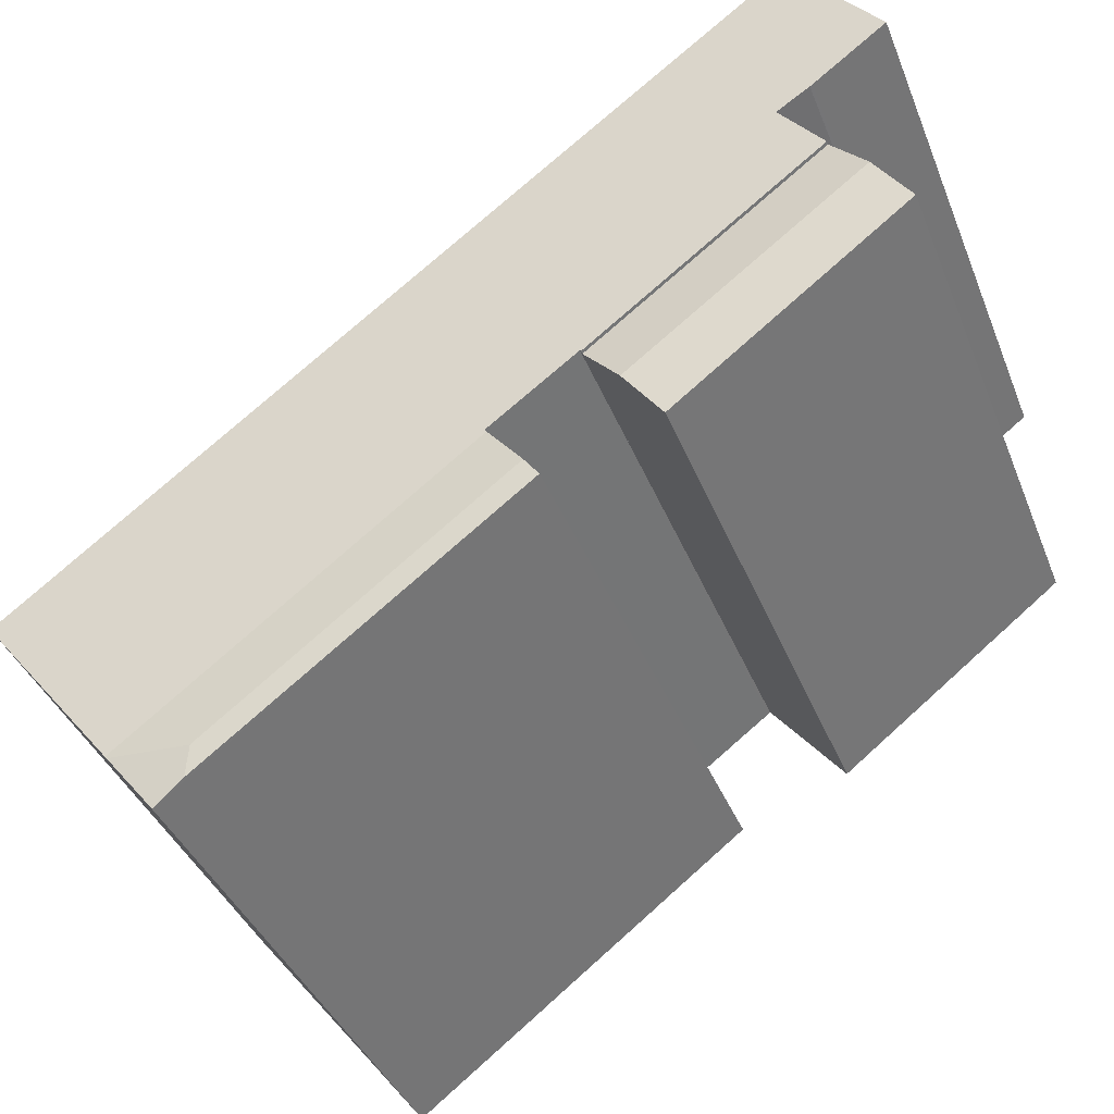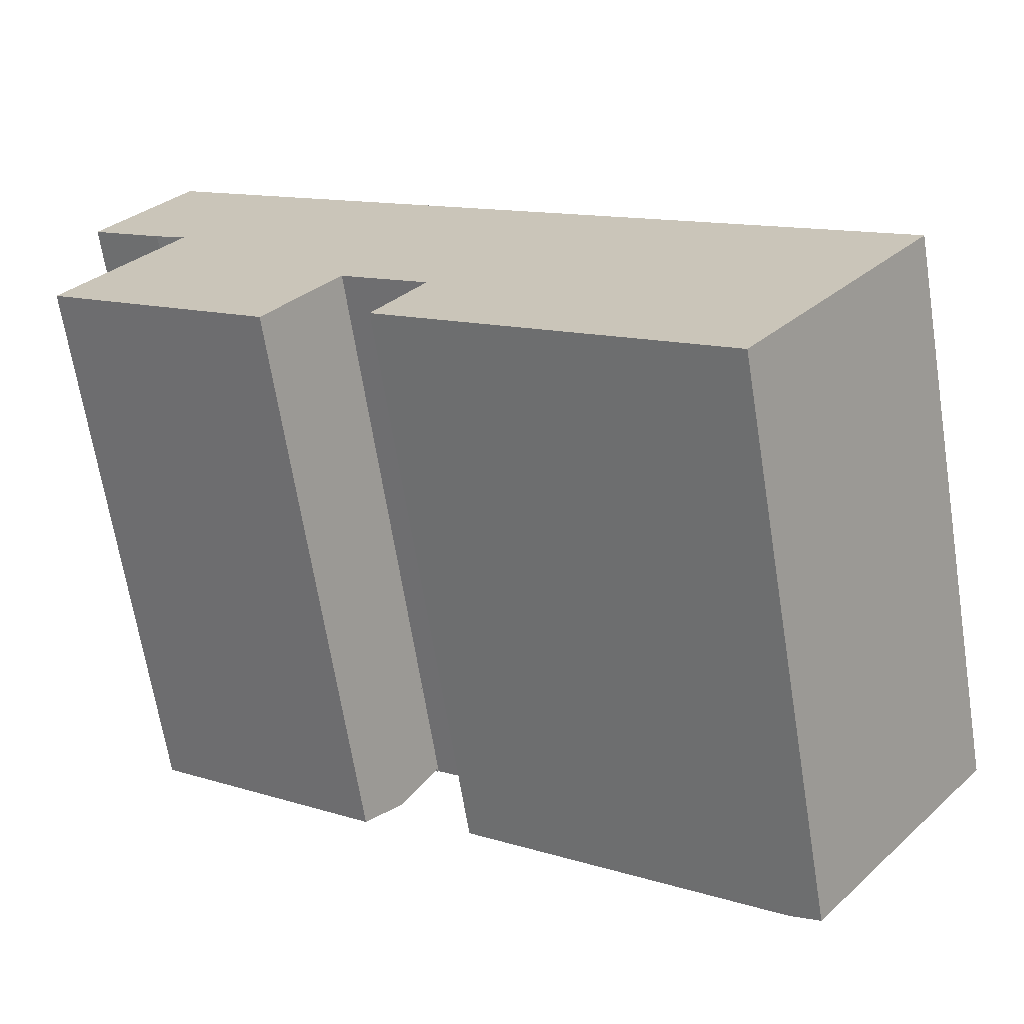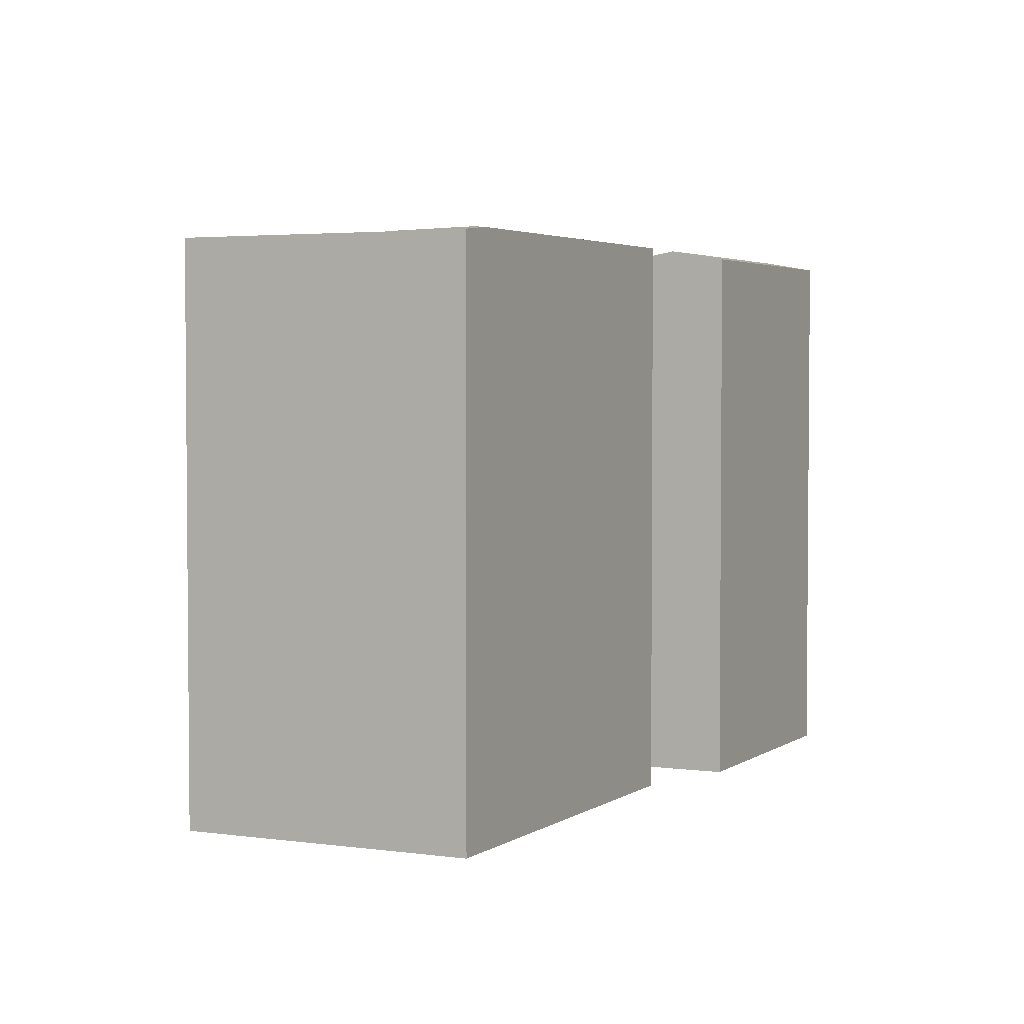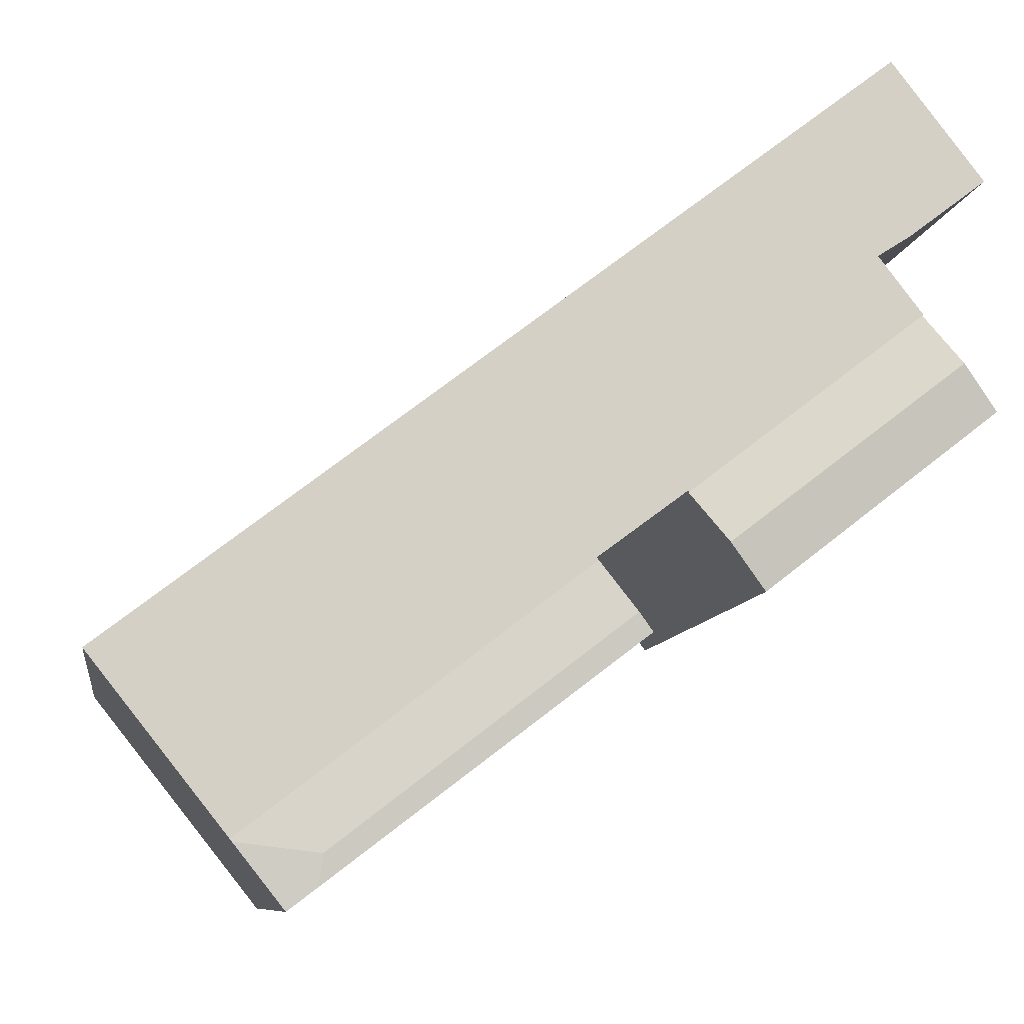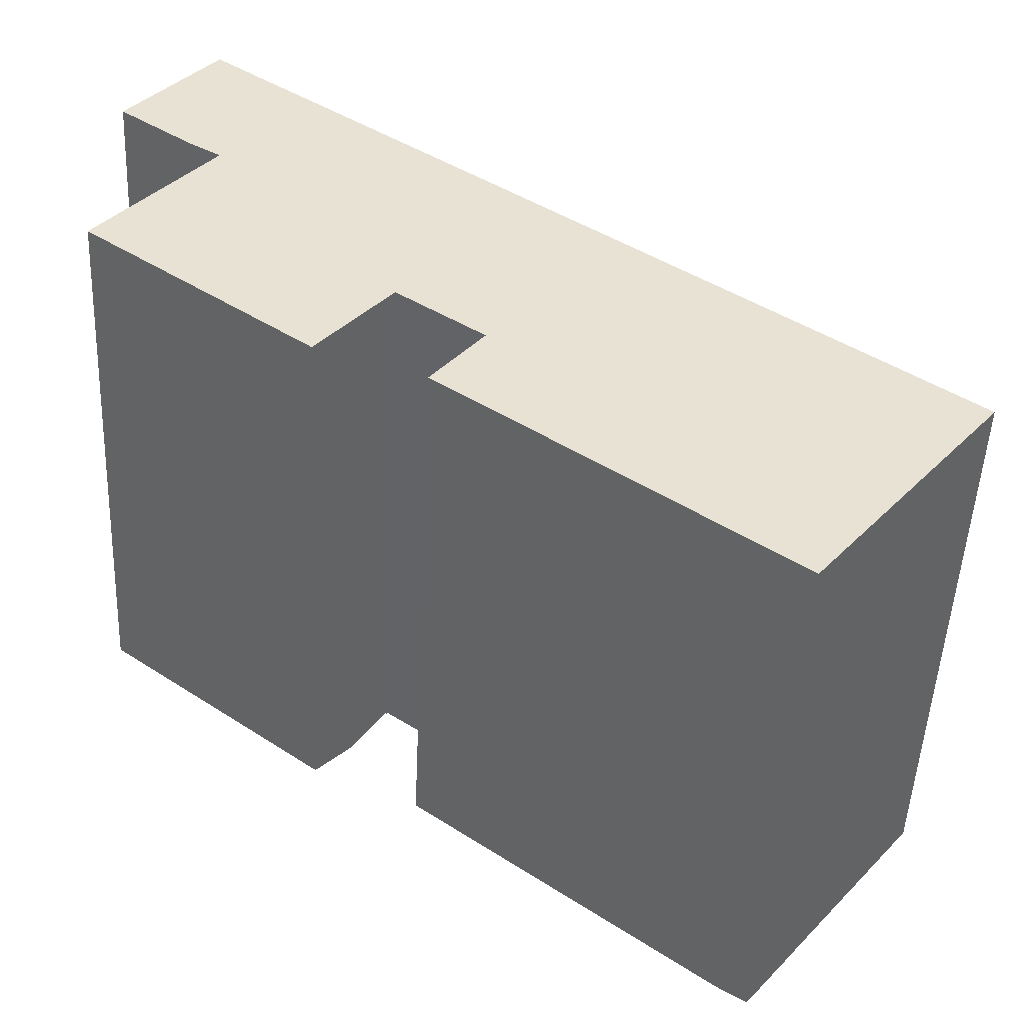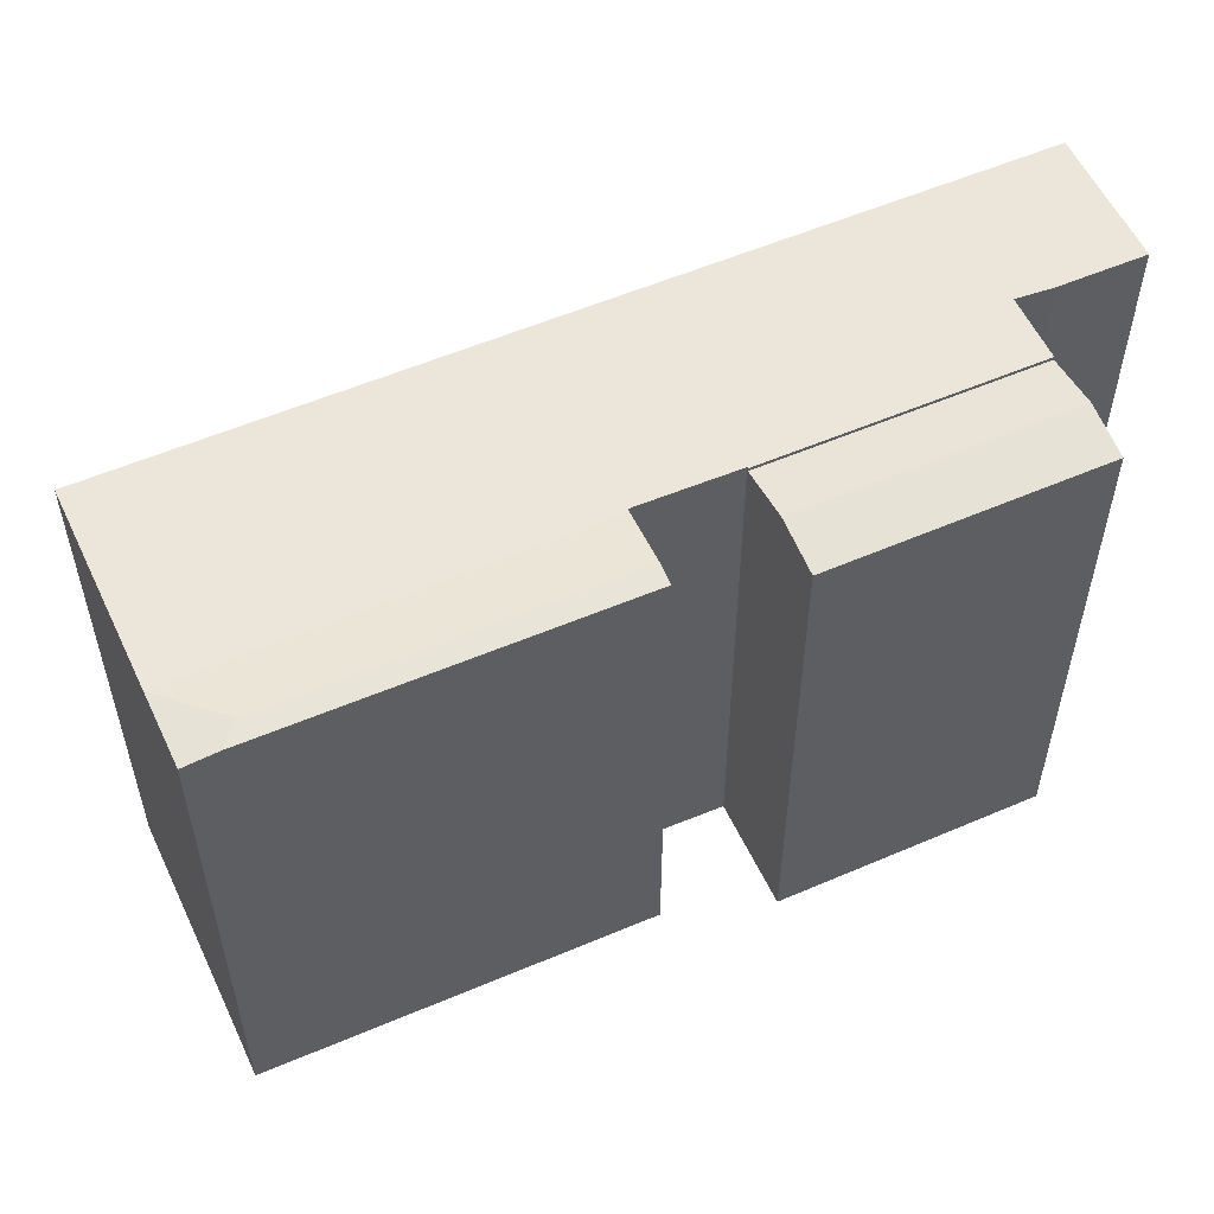
<metadata>
{"format":"obj","ext":"obj","renderer":"f3d","projection":"perspective","resolution":1024,"background":"white","views":[{"elev":-39.4,"azim":-159.6,"up":"+Z"},{"elev":-67.0,"azim":9.1,"up":"+Z"},{"elev":3.3,"azim":154.0,"up":"+Y"},{"elev":-8.9,"azim":171.5,"up":"+Z"},{"elev":-50.0,"azim":-2.6,"up":"+Z"},{"elev":55.9,"azim":-166.7,"up":"+Y"}]}
</metadata>
<code>
v  23.61 18.48 -13.43
v  12.73 18.47 -4.955
v  23.67 18.47 -13.35
v  20.97 18.68 -13.75
v  11.54 18.68 -6.528
v  21.09 18.6 -14.74
v  22.03 18.47 -15.42
v  22.02 18.47 -15.44
v  11.09 18.6 -7.125
v  3.187 18.47 11.24
v  0.332 18.47 7.345
v  0.22 18.47 7.43
v  2.612 18.47 5.609
v  3.254 18.47 11.19
v  5.566 18.47 9.413
v  2.692 18.47 5.548
v  3.768 18.47 4.854
v  14.36 18.47 2.671
v  9.943 18.47 -2.753
v  9.911 18.47 -2.793
v  10.02 18.47 -2.813
v  12.65 18.47 -4.768
v  16.96 18.47 0.675
v  12.79 18.47 -4.873
v  28.04 18.47 -7.828
v  2.34 18.47 3.015
v  28.04 4.793e-16 -7.828
v  22.03 9.444e-16 -15.42
v  23.61 8.222e-16 -13.43
v  23.67 8.175e-16 -13.35
v  22.02 9.455e-16 -15.44
v  9.943 1.686e-16 -2.753
v  9.911 1.71e-16 -2.793
v  11.09 4.363e-16 -7.125
v  21.09 9.023e-16 -14.74
v  12.79 2.984e-16 -4.873
v  10.02 1.722e-16 -2.813
v  12.65 2.92e-16 -4.768
v  2.34 -1.846e-16 3.015
v  3.768 -2.972e-16 4.854
v  2.692 -3.397e-16 5.548
v  2.612 -3.435e-16 5.609
v  0.22 -4.55e-16 7.43
v  0.332 -4.498e-16 7.345
v  11.54 3.997e-16 -6.528
v  12.73 3.034e-16 -4.955
v  3.187 -6.882e-16 11.24
v  3.254 -6.85e-16 11.19
v  5.566 -5.764e-16 9.413
v  14.36 -1.636e-16 2.671
v  16.96 -4.133e-17 0.675
v  8.688 18.69 -4.342
v  2.34 18.34 3.015
v  9.911 18.34 -2.793
v  1.127 18.69 1.452
v  7.526 18.36 -5.812
v  0 18.37 1.125e-15
v  0 0 0
v  1.127 -8.891e-17 1.452
v  7.526 3.559e-16 -5.812
v  8.688 2.659e-16 -4.342
g defaultobject
f 1 2 3
f 2 1 4
f 2 4 5
f 6 7 8
f 7 4 1
f 4 7 6
f 9 4 6
f 4 9 5
f 10 11 12
f 11 10 13
f 13 10 14
f 13 14 15
f 13 15 16
f 16 15 17
f 17 15 18
f 17 18 19
f 17 19 20
f 19 18 21
f 21 18 22
f 22 18 23
f 22 23 24
f 24 3 2
f 3 24 23
f 3 23 25
f 20 26 17
f 27 3 25
f 3 27 1
f 1 27 7
f 7 27 28
f 28 27 29
f 29 27 30
f 28 8 7
f 8 28 31
f 32 20 19
f 20 32 33
f 8 9 6
f 9 8 31
f 9 31 34
f 34 31 35
f 36 22 24
f 22 36 21
f 21 36 19
f 19 36 37
f 19 37 32
f 37 36 38
f 33 26 20
f 26 33 39
f 40 16 17
f 16 40 41
f 41 13 16
f 13 41 11
f 11 41 12
f 12 41 42
f 12 42 43
f 43 42 44
f 34 5 9
f 5 34 2
f 2 34 24
f 24 34 36
f 36 34 45
f 36 45 46
f 39 17 26
f 17 39 40
f 43 10 12
f 10 43 47
f 47 14 10
f 14 47 15
f 15 47 18
f 18 47 23
f 23 47 25
f 25 47 48
f 25 48 49
f 25 49 50
f 25 50 51
f 25 51 27
f 43 48 47
f 48 43 49
f 49 43 44
f 49 44 42
f 49 42 50
f 50 42 41
f 50 41 40
f 50 40 39
f 50 39 32
f 32 39 33
f 32 51 50
f 51 32 37
f 51 37 38
f 51 38 27
f 27 38 36
f 27 36 46
f 27 46 45
f 27 45 34
f 27 34 35
f 27 35 29
f 29 35 28
f 28 35 31
f 27 29 30
f 52 53 54
f 53 52 55
f 56 55 52
f 55 56 57
f 57 53 55
f 53 57 58
f 53 58 39
f 39 58 59
f 39 54 53
f 54 39 33
f 54 56 52
f 56 54 33
f 56 33 60
f 60 33 61
f 56 58 57
f 58 56 60
f 59 33 39
f 33 59 58
f 33 58 60
f 33 60 61

</code>
